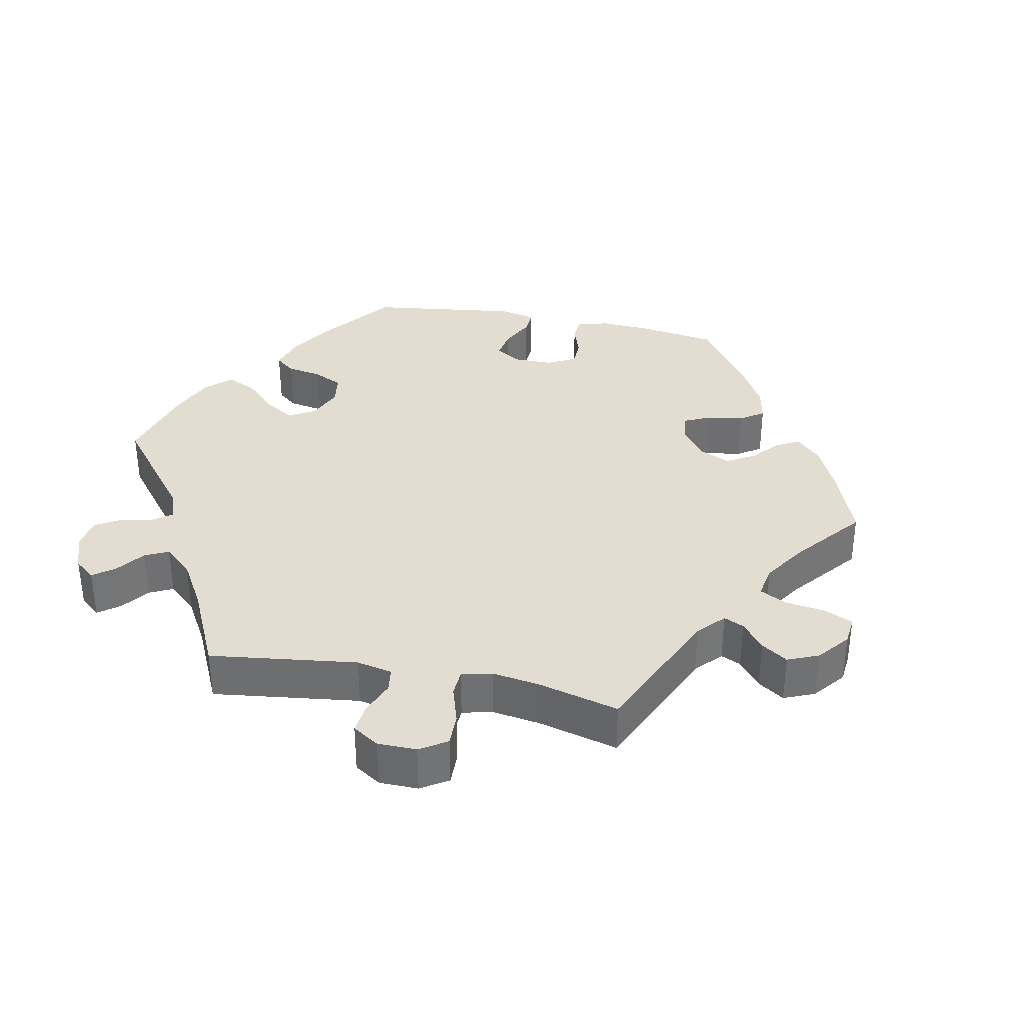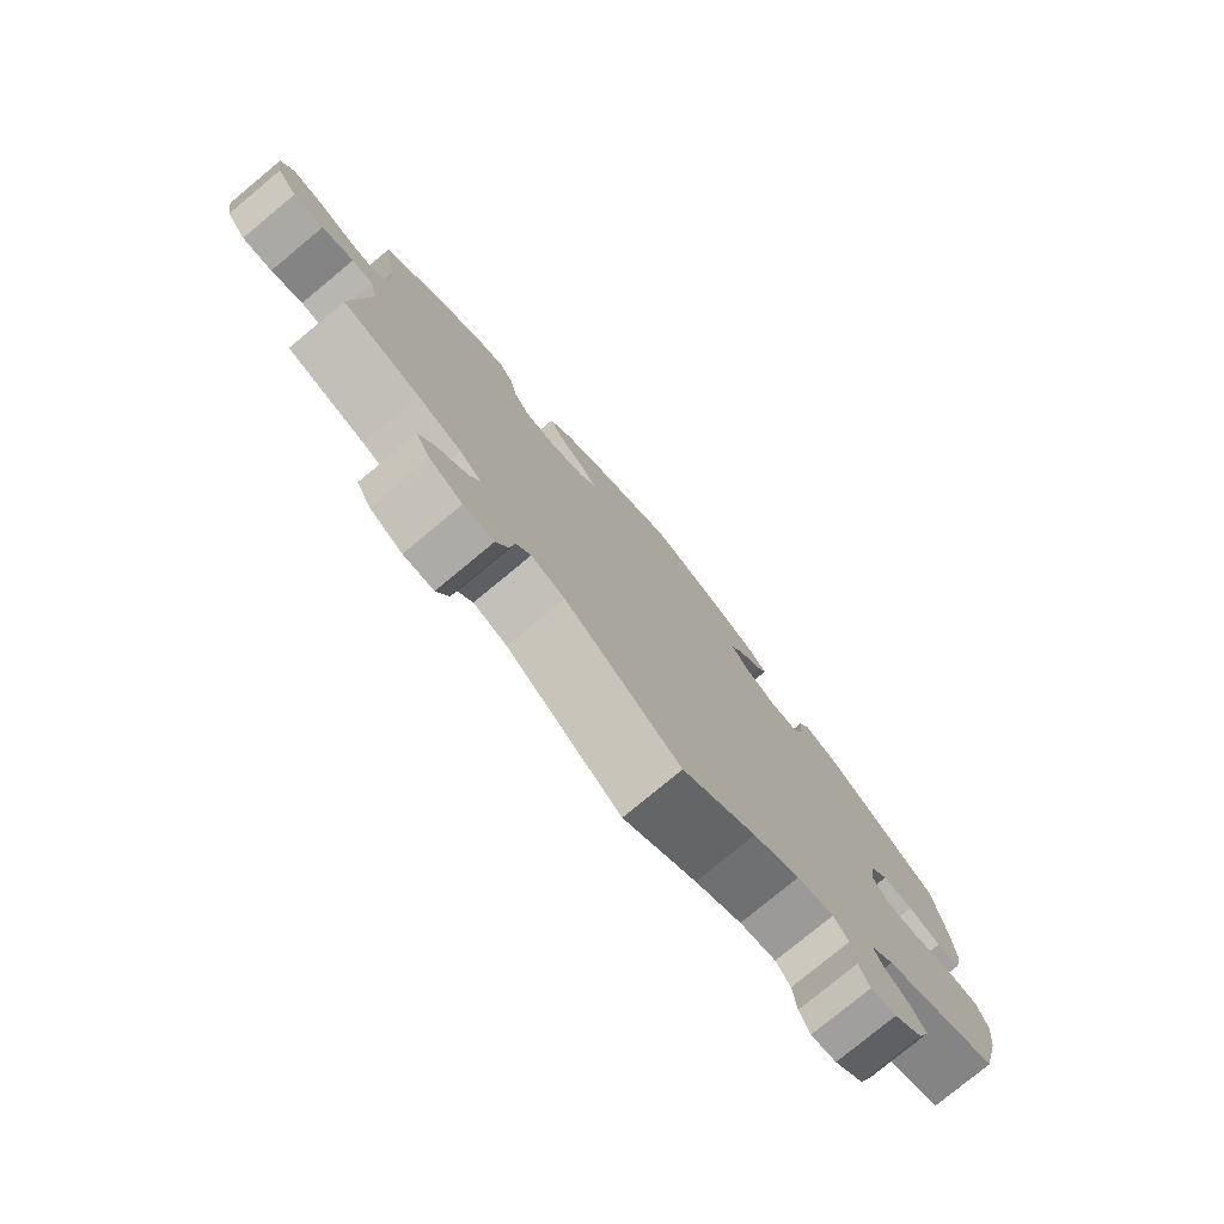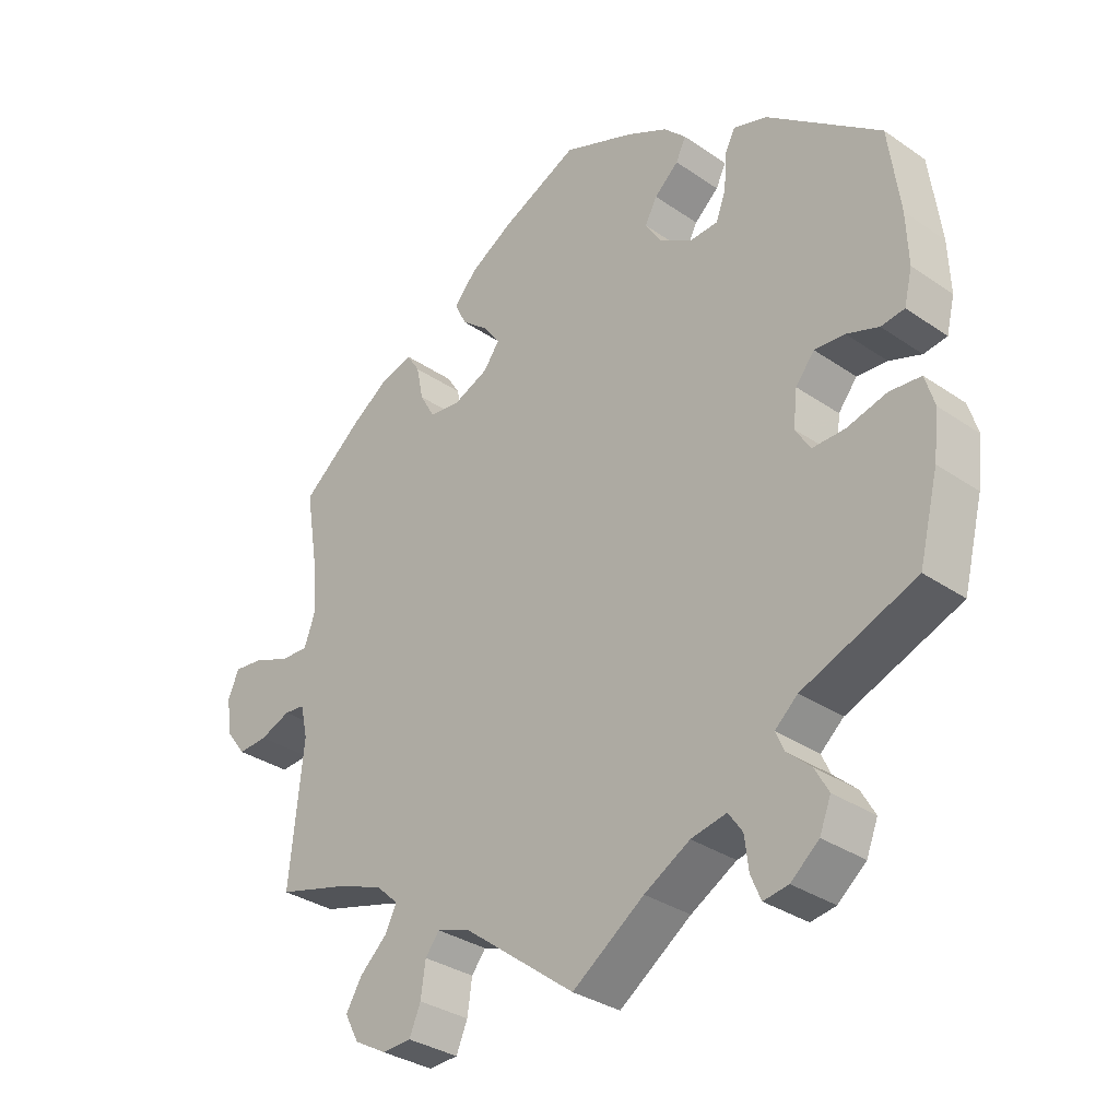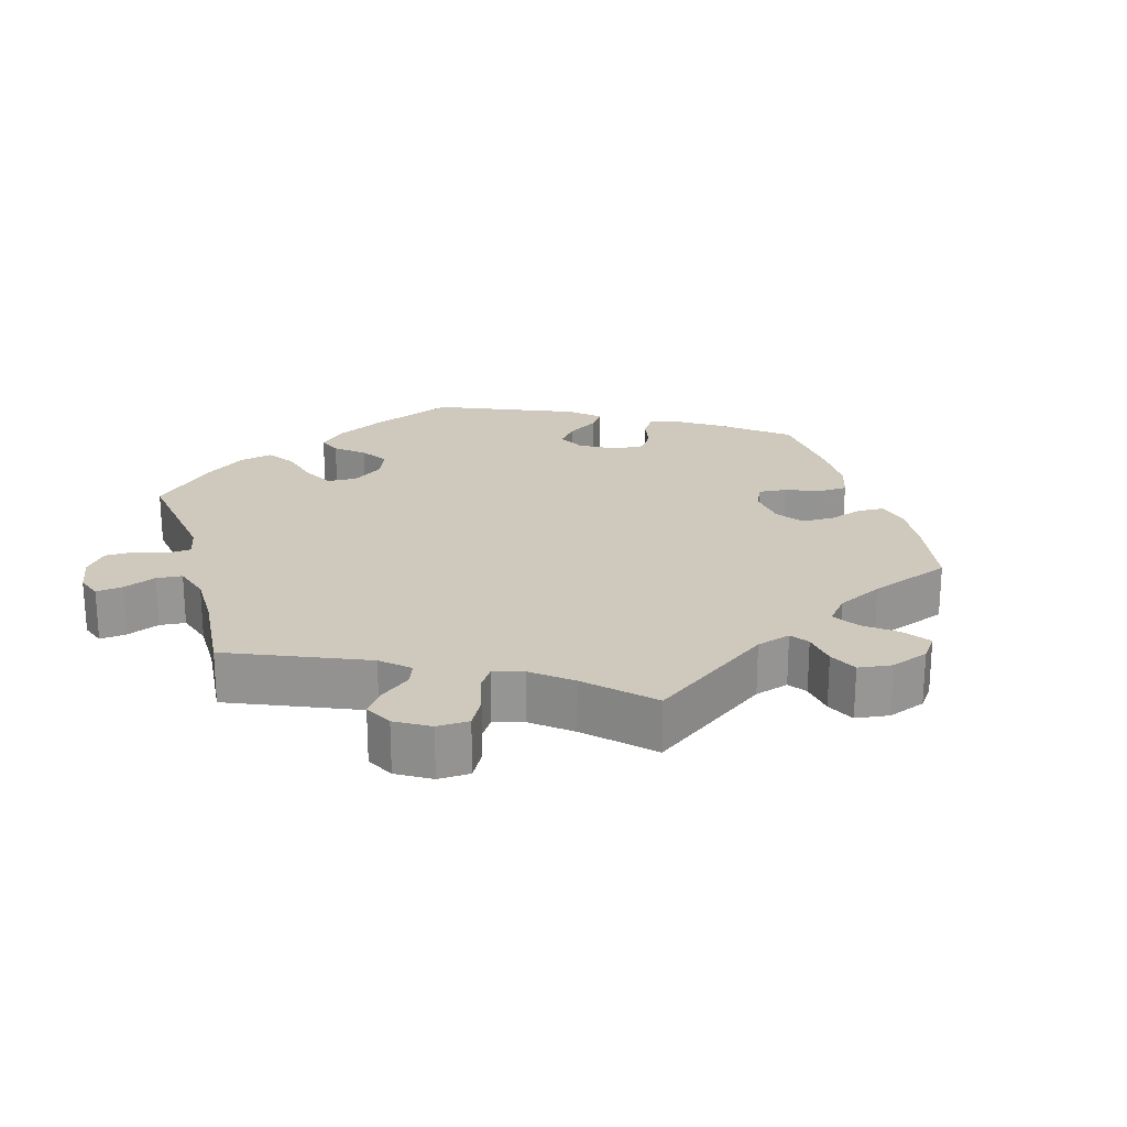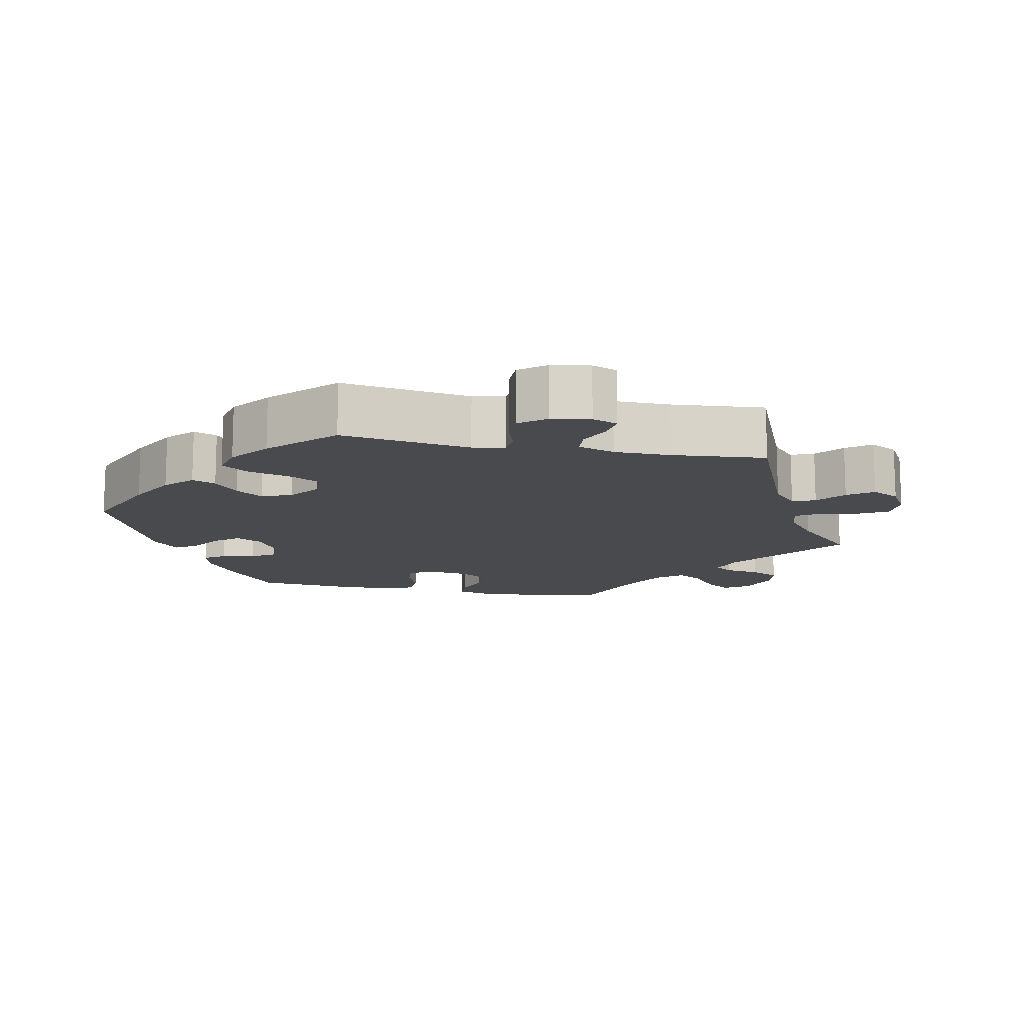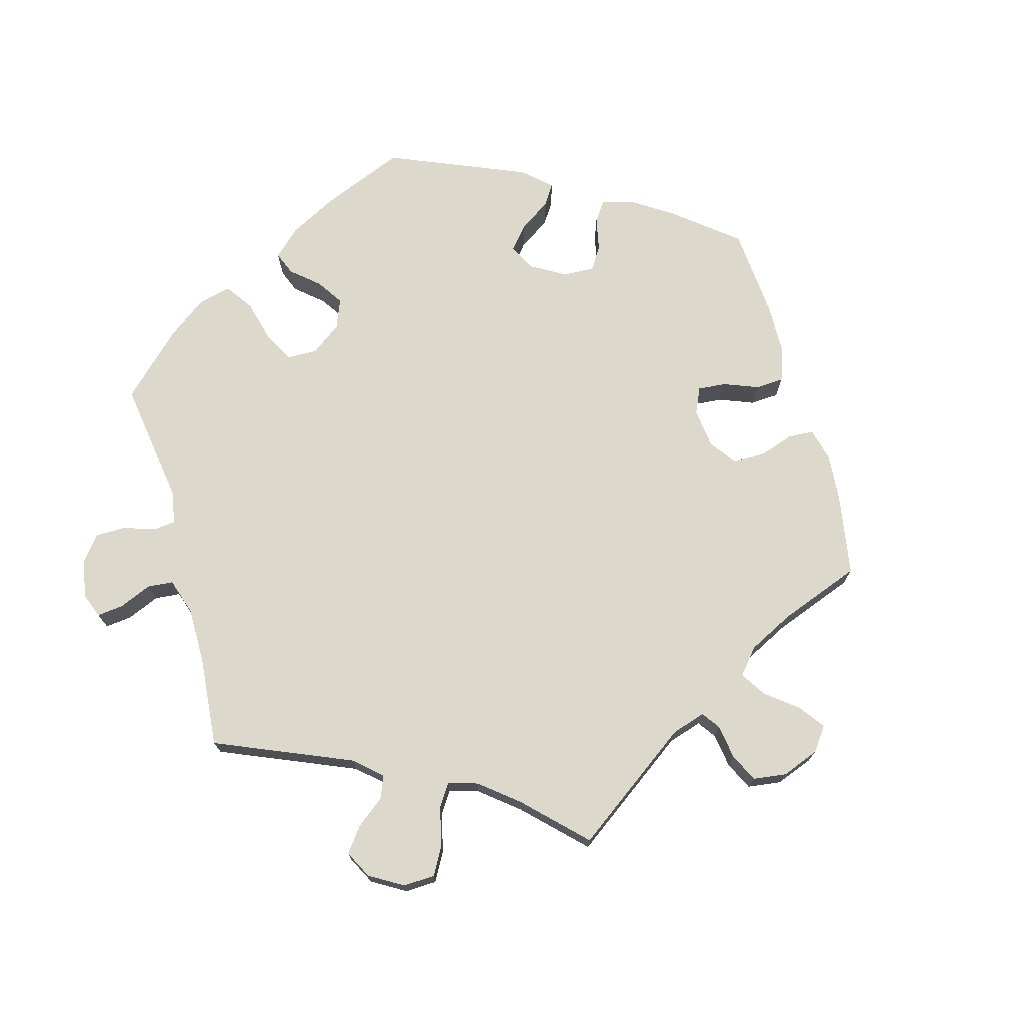
<metadata>
{"format":"obj","ext":"obj","renderer":"f3d","projection":"perspective","resolution":1024,"background":"white","views":[{"elev":35.3,"azim":-138.7,"up":"+Y"},{"elev":-78.1,"azim":-50.4,"up":"+Z"},{"elev":-32.6,"azim":46.4,"up":"+Z"},{"elev":22.5,"azim":-136.1,"up":"+Y"},{"elev":-13.1,"azim":138.4,"up":"+Y"},{"elev":72.7,"azim":-135.5,"up":"+Y"}]}
</metadata>
<code>
v -0.41 0.07 0.364
v -0.353 0.07 0.403
v -0.307 0.07 0.416
v -0.287 0.07 0.385
v -0.277 0.07 0.335
v -0.254 0.07 0.295
v -0.208 0.07 0.29
v -0.156 0.07 0.312
v -0.132 0.07 0.345
v -0.155 0.07 0.378
v -0.196 0.07 0.411
v -0.214 0.07 0.447
v -0.18 0.07 0.486
v -0.116 0.07 0.524
v -0.001 0.07 0.578
v 0.106 0.07 0.536
v 0.167 0.07 0.505
v 0.2 0.07 0.472
v 0.185 0.07 0.441
v 0.149 0.07 0.409
v 0.131 0.07 0.375
v 0.155 0.07 0.337
v 0.204 0.07 0.309
v 0.246 0.07 0.311
v 0.261 0.07 0.351
v 0.264 0.07 0.403
v 0.28 0.07 0.435
v 0.33 0.07 0.419
v 0.5 0.07 0.289
v 0.517 0.07 0.163
v 0.52 0.07 0.087
v 0.508 0.07 0.037
v 0.473 0.07 0.032
v 0.425 0.07 0.049
v 0.38 0.07 0.052
v 0.352 0.07 0.017
v 0.346 0.07 -0.036
v 0.368 0.07 -0.072
v 0.417 0.07 -0.071
v 0.476 0.07 -0.055
v 0.523 0.07 -0.059
v 0.537 0.07 -0.105
v 0.529 0.07 -0.173
v 0.5 0.07 -0.289
v 0.331 0.07 -0.356
v 0.297 0.07 -0.386
v 0.31 0.07 -0.415
v 0.345 0.07 -0.446
v 0.366 0.07 -0.483
v 0.349 0.07 -0.526
v 0.307 0.07 -0.561
v 0.27 0.07 -0.567
v 0.255 0.07 -0.532
v 0.249 0.07 -0.483
v 0.228 0.07 -0.453
v 0.175 0.07 -0.464
v 0.107 0.07 -0.503
v 0 0.07 -0.578
v -0.167 0.07 -0.451
v -0.216 0.07 -0.435
v -0.237 0.07 -0.462
v -0.244 0.07 -0.512
v -0.261 0.07 -0.552
v -0.305 0.07 -0.554
v -0.353 0.07 -0.527
v -0.374 0.07 -0.487
v -0.35 0.07 -0.447
v -0.309 0.07 -0.409
v -0.292 0.07 -0.375
v -0.324 0.07 -0.345
v -0.388 0.07 -0.32
v -0.501 0.07 -0.289
v -0.48 0.07 -0.083
v -0.491 0.07 -0.034
v -0.522 0.07 -0.031
v -0.568 0.07 -0.049
v -0.612 0.07 -0.052
v -0.641 0.07 -0.014
v -0.65 0.07 0.042
v -0.633 0.07 0.08
v -0.588 0.07 0.075
v -0.536 0.07 0.054
v -0.493 0.07 0.052
v -0.477 0.07 0.096
v -0.481 0.07 0.168
v -0.501 0.07 0.289
v -0.41 0 0.364
v -0.353 0 0.403
v -0.307 0 0.416
v -0.287 0 0.385
v -0.277 0 0.335
v -0.254 0 0.295
v -0.208 0 0.29
v -0.156 0 0.312
v -0.132 0 0.345
v -0.155 0 0.378
v -0.196 0 0.411
v -0.214 0 0.447
v -0.18 0 0.486
v -0.116 0 0.524
v -0.001 0 0.578
v 0.106 0 0.536
v 0.167 0 0.505
v 0.2 0 0.472
v 0.185 0 0.441
v 0.149 0 0.409
v 0.131 0 0.375
v 0.155 0 0.337
v 0.204 0 0.309
v 0.246 0 0.311
v 0.261 0 0.351
v 0.264 0 0.403
v 0.28 0 0.435
v 0.33 0 0.419
v 0.5 0 0.289
v 0.517 0 0.163
v 0.52 0 0.087
v 0.508 0 0.037
v 0.473 0 0.032
v 0.425 0 0.049
v 0.38 0 0.052
v 0.352 0 0.017
v 0.346 0 -0.036
v 0.368 0 -0.072
v 0.417 0 -0.071
v 0.476 0 -0.055
v 0.523 0 -0.059
v 0.537 0 -0.105
v 0.529 0 -0.173
v 0.5 0 -0.289
v 0.331 0 -0.356
v 0.297 0 -0.386
v 0.31 0 -0.415
v 0.345 0 -0.446
v 0.366 0 -0.483
v 0.349 0 -0.526
v 0.307 0 -0.561
v 0.27 0 -0.567
v 0.255 0 -0.532
v 0.249 0 -0.483
v 0.228 0 -0.453
v 0.175 0 -0.464
v 0.107 0 -0.503
v 0 0 -0.578
v -0.167 0 -0.451
v -0.216 0 -0.435
v -0.237 0 -0.462
v -0.244 0 -0.512
v -0.261 0 -0.552
v -0.305 0 -0.554
v -0.353 0 -0.527
v -0.374 0 -0.487
v -0.35 0 -0.447
v -0.309 0 -0.409
v -0.292 0 -0.375
v -0.324 0 -0.345
v -0.388 0 -0.32
v -0.501 0 -0.289
v -0.48 0 -0.083
v -0.491 0 -0.034
v -0.522 0 -0.031
v -0.568 0 -0.049
v -0.612 0 -0.052
v -0.641 0 -0.014
v -0.65 0 0.042
v -0.633 0 0.08
v -0.588 0 0.075
v -0.536 0 0.054
v -0.493 0 0.052
v -0.477 0 0.096
v -0.481 0 0.168
v -0.501 0 0.289
f 85 86 1 2
f 84 85 2 3
f 83 84 3 4
f 79 80 81 82
f 79 82 83
f 78 79 83
f 75 76 77 78
f 74 75 78 83
f 73 74 83 4
f 71 72 73 4
f 65 66 67 68
f 65 68 69
f 64 65 69
f 61 62 63 64
f 61 64 69
f 60 61 69
f 59 60 69 70
f 57 58 59
f 56 57 59 70
f 51 52 53 54
f 51 54 55
f 50 51 55
f 47 48 49 50
f 46 47 50 55
f 42 43 44 45
f 42 45 46
f 39 40 41 42
f 38 39 42 46
f 37 38 46 55
f 31 32 33 34
f 31 34 35
f 30 31 35
f 29 30 35
f 28 29 35 36
f 25 26 27 28
f 24 25 28 36
f 17 18 19 20
f 17 20 21
f 16 17 21
f 15 16 21
f 14 15 21 22
f 10 11 12 13
f 9 10 13 14
f 70 71 4 5
f 56 70 5 6
f 55 56 6 7
f 37 55 7 8
f 23 24 36 37
f 22 23 37 8
f 9 14 22
f 8 9 22
f 88 87 172 171
f 89 88 171 170
f 90 89 170 169
f 168 167 166 165
f 169 168 165
f 169 165 164
f 164 163 162 161
f 169 164 161 160
f 90 169 160 159
f 90 159 158 157
f 154 153 152 151
f 155 154 151
f 155 151 150
f 150 149 148 147
f 155 150 147
f 155 147 146
f 156 155 146 145
f 145 144 143
f 156 145 143 142
f 140 139 138 137
f 141 140 137
f 141 137 136
f 136 135 134 133
f 141 136 133 132
f 131 130 129 128
f 132 131 128
f 128 127 126 125
f 132 128 125 124
f 141 132 124 123
f 120 119 118 117
f 121 120 117
f 121 117 116
f 121 116 115
f 122 121 115 114
f 114 113 112 111
f 122 114 111 110
f 106 105 104 103
f 107 106 103
f 107 103 102
f 107 102 101
f 108 107 101 100
f 99 98 97 96
f 100 99 96 95
f 91 90 157 156
f 92 91 156 142
f 93 92 142 141
f 94 93 141 123
f 123 122 110 109
f 94 123 109 108
f 108 100 95
f 108 95 94
f 1 87 88 2
f 2 88 89 3
f 3 89 90 4
f 4 90 91 5
f 5 91 92 6
f 6 92 93 7
f 7 93 94 8
f 8 94 95 9
f 9 95 96 10
f 10 96 97 11
f 11 97 98 12
f 12 98 99 13
f 13 99 100 14
f 14 100 101 15
f 15 101 102 16
f 16 102 103 17
f 17 103 104 18
f 18 104 105 19
f 19 105 106 20
f 20 106 107 21
f 21 107 108 22
f 22 108 109 23
f 23 109 110 24
f 24 110 111 25
f 25 111 112 26
f 26 112 113 27
f 27 113 114 28
f 28 114 115 29
f 29 115 116 30
f 30 116 117 31
f 31 117 118 32
f 32 118 119 33
f 33 119 120 34
f 34 120 121 35
f 35 121 122 36
f 36 122 123 37
f 37 123 124 38
f 38 124 125 39
f 39 125 126 40
f 40 126 127 41
f 41 127 128 42
f 42 128 129 43
f 43 129 130 44
f 44 130 131 45
f 45 131 132 46
f 46 132 133 47
f 47 133 134 48
f 48 134 135 49
f 49 135 136 50
f 50 136 137 51
f 51 137 138 52
f 52 138 139 53
f 53 139 140 54
f 54 140 141 55
f 55 141 142 56
f 56 142 143 57
f 57 143 144 58
f 58 144 145 59
f 59 145 146 60
f 60 146 147 61
f 61 147 148 62
f 62 148 149 63
f 63 149 150 64
f 64 150 151 65
f 65 151 152 66
f 66 152 153 67
f 67 153 154 68
f 68 154 155 69
f 69 155 156 70
f 70 156 157 71
f 71 157 158 72
f 72 158 159 73
f 73 159 160 74
f 74 160 161 75
f 75 161 162 76
f 76 162 163 77
f 77 163 164 78
f 78 164 165 79
f 79 165 166 80
f 80 166 167 81
f 81 167 168 82
f 82 168 169 83
f 83 169 170 84
f 84 170 171 85
f 85 171 172 86
f 86 172 87 1

</code>
